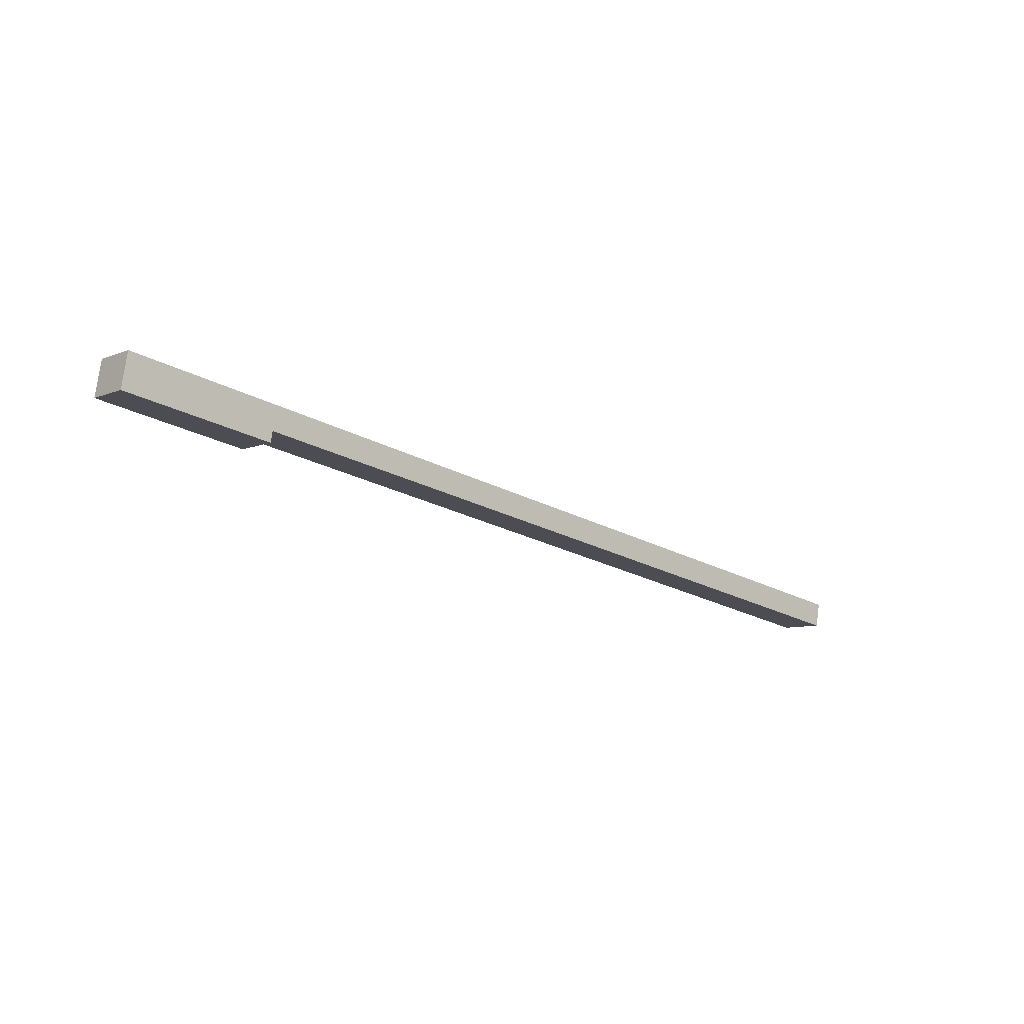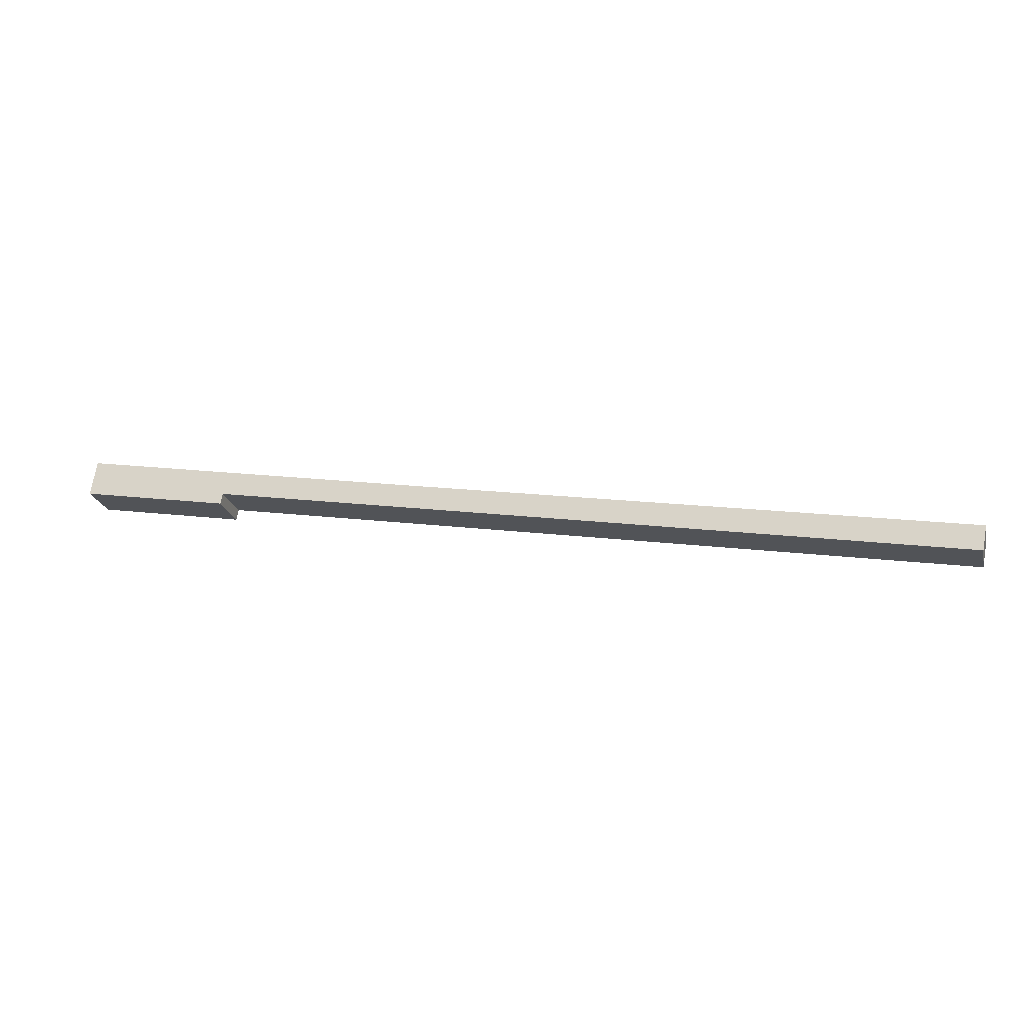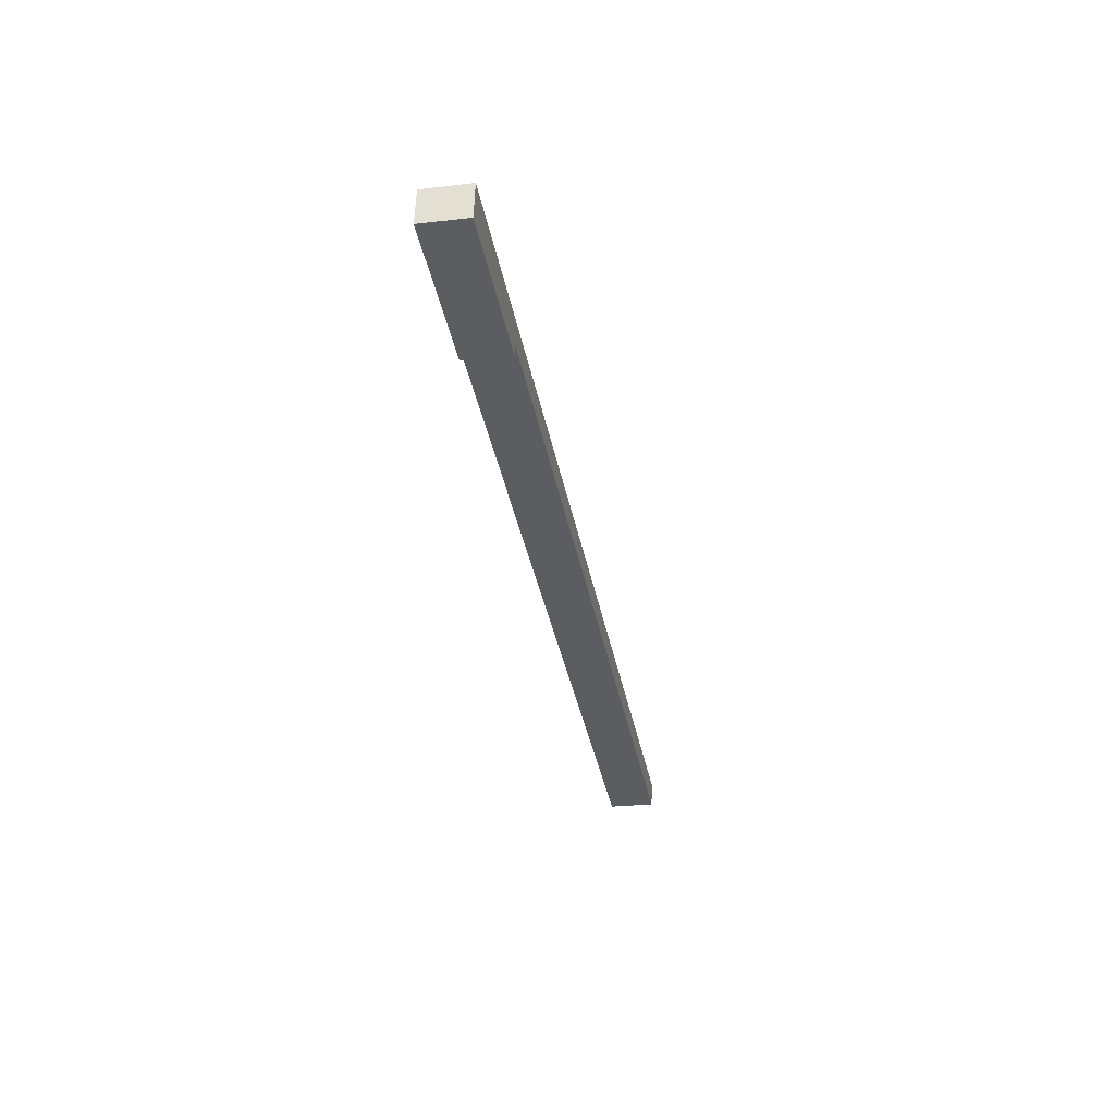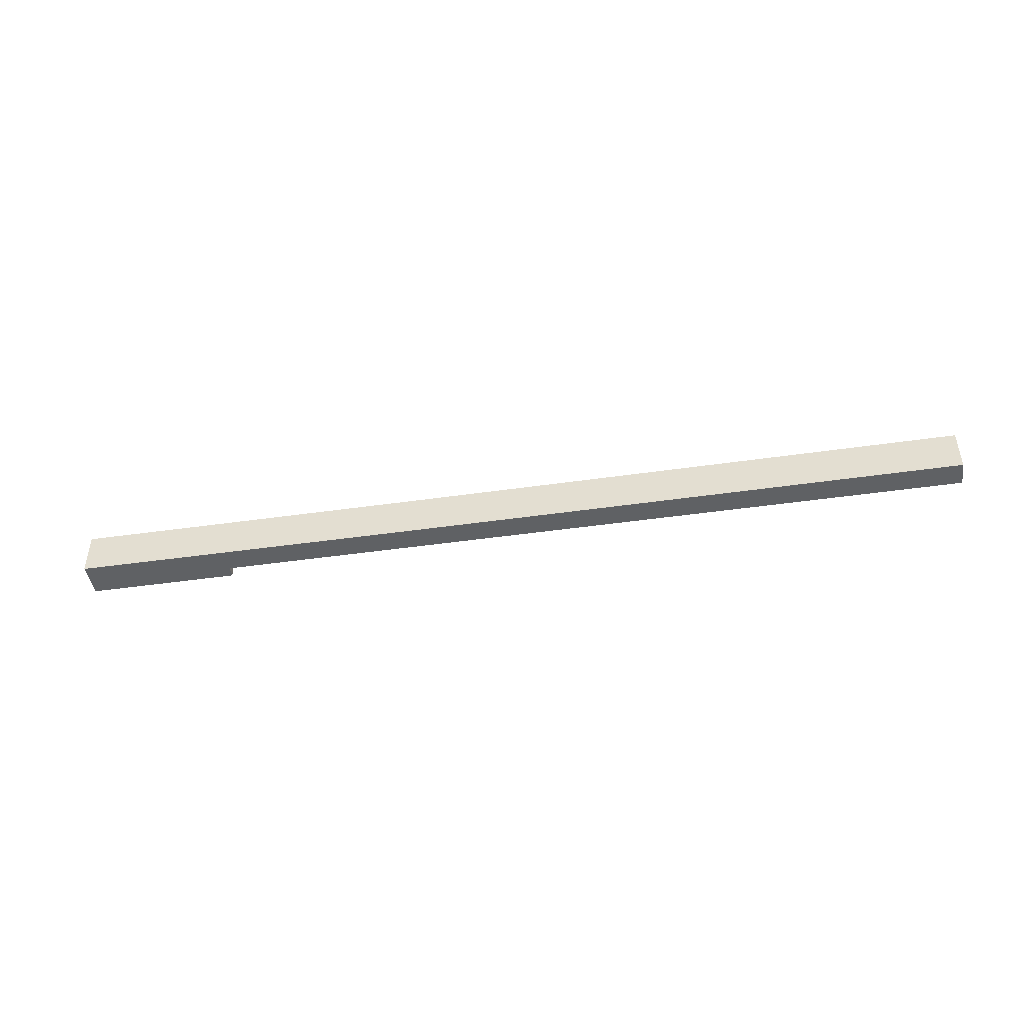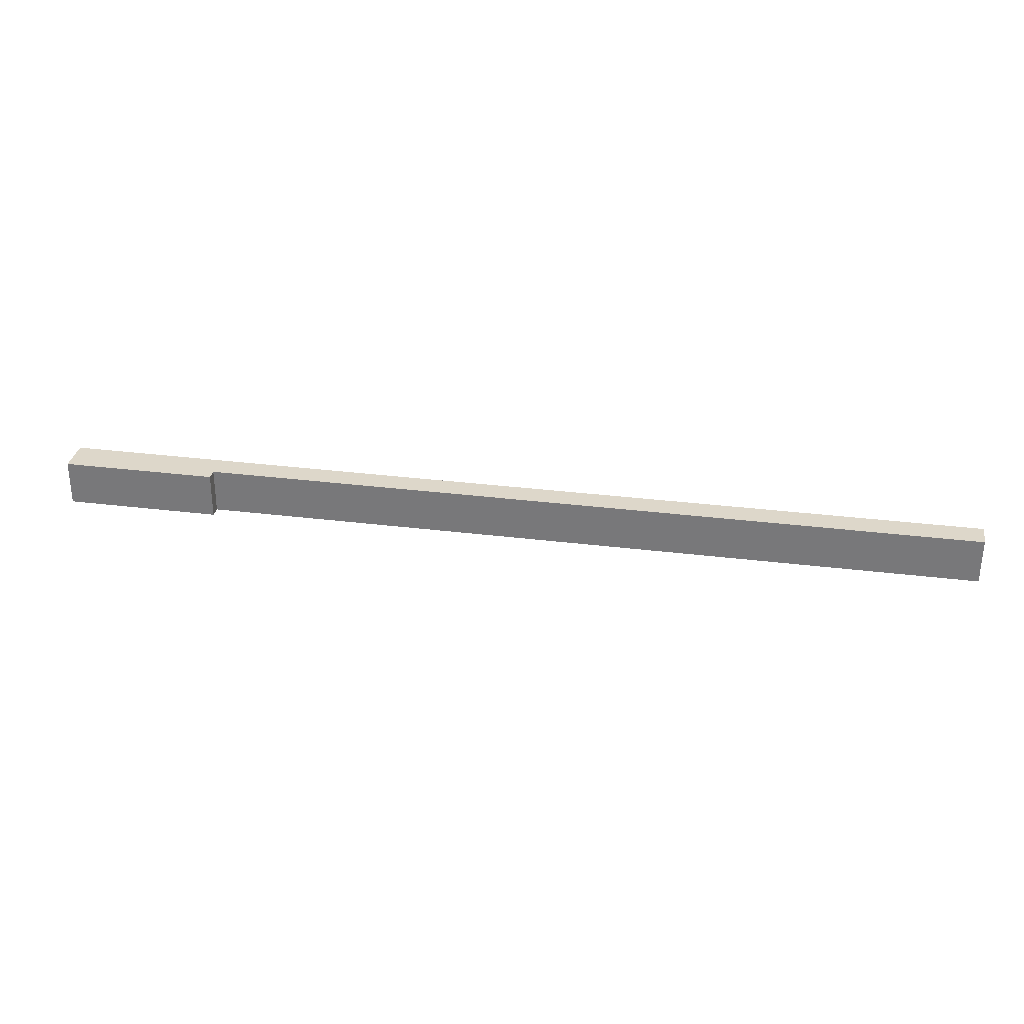
<metadata>
{"format":"obj","ext":"obj","renderer":"f3d","projection":"perspective","resolution":1024,"background":"white","views":[{"elev":-8.0,"azim":-41.7,"up":"+Z"},{"elev":-22.9,"azim":13.7,"up":"+Z"},{"elev":-25.5,"azim":-79.5,"up":"+Z"},{"elev":-45.6,"azim":19.5,"up":"+Y"},{"elev":-59.2,"azim":-0.1,"up":"+Z"}]}
</metadata>
<code>
v  1.17 8.867 6.956
v  29.87 8.867 -5.313
v  0 8.867 5.429e-16
v  27.63 8.867 2.212
v  30.25 8.867 -3.163
v  49.3 8.867 -1.661
v  180.8 8.867 -29.92
v  61.35 8.867 -3.816
v  71.8 8.867 -5.683
v  118.3 8.867 -13.9
v  181.7 8.867 -25.06
v  1.17 -4.259e-16 6.956
v  27.63 -1.354e-16 2.212
v  49.3 1.017e-16 -1.661
v  61.35 2.337e-16 -3.816
v  71.8 3.48e-16 -5.683
v  118.3 8.509e-16 -13.9
v  181.7 1.534e-15 -25.06
v  180.8 1.832e-15 -29.92
v  30.25 1.937e-16 -3.163
v  29.87 3.253e-16 -5.313
v  0 0 0
g defaultobject
f 1 2 3
f 2 1 4
f 2 4 5
f 5 4 6
f 5 6 7
f 7 6 8
f 7 8 9
f 7 9 10
f 7 10 11
f 12 4 1
f 4 12 13
f 4 13 6
f 6 13 14
f 6 14 8
f 8 14 15
f 8 15 9
f 9 15 16
f 9 16 10
f 10 16 17
f 10 17 11
f 11 17 18
f 18 7 11
f 7 18 19
f 20 2 5
f 2 20 21
f 19 5 7
f 5 19 20
f 21 3 2
f 3 21 22
f 22 1 3
f 1 22 12
f 21 12 22
f 12 21 13
f 13 21 20
f 13 20 14
f 14 20 19
f 14 19 15
f 15 19 16
f 16 19 17
f 17 19 18

</code>
